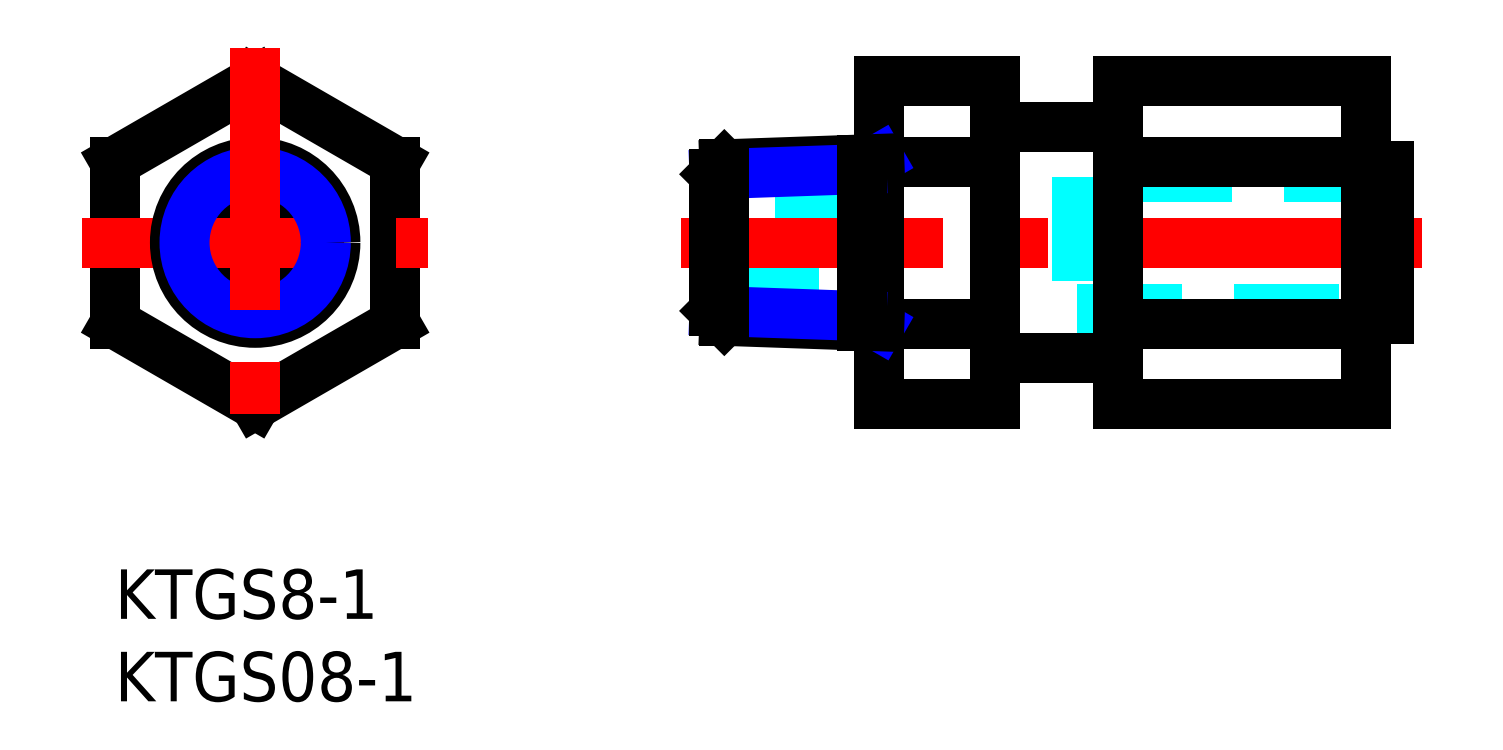
<metadata>
{"format":"dxf","ext":"dxf","renderer":"ezdxf+matplotlib","layout":"modelspace","background":"white","min_lineweight":24,"dpi":150}
</metadata>
<code>
0
SECTION
2
ENTITIES
0
INSERT
8
MSM_CONTINUOUS
2
*U12
10
0
20
0
30
0
0
INSERT
8
MSM_CONTINUOUS
2
*U13
10
0
20
0
30
0
0
LINE
8
MSM_DASHED
10
36.34
20
17.81
30
0
11
46.34
21
17.81
31
0
0
LINE
8
MSM_DASHED
10
46.34
20
21.81
30
0
11
36.34
21
21.81
31
0
0
LINE
8
MSM_DASHED
10
58.34
20
15.81
30
0
11
77.24
21
15.81
31
0
0
LINE
8
MSM_DASHED
10
77.24
20
23.81
30
0
11
58.34
21
23.81
31
0
0
LINE
8
MSM_DASHED
10
58.34
20
23.81
30
0
11
58.34
21
15.81
31
0
0
LINE
8
MSM_CENTER
10
34.34
20
19.81
30
0
11
79.24
21
19.81
31
0
0
LINE
8
MSM_CONTINUOUS
10
75.84
20
15.19
30
0
11
77.24
21
15.19
31
0
0
LINE
8
MSM_CONTINUOUS
10
77.24
20
24.44
30
0
11
75.84
21
24.44
31
0
0
LINE
8
MSM_CONTINUOUS
10
77.24
20
24.44
30
0
11
77.24
21
15.19
31
0
0
LINE
8
MSM_CONTINUOUS
10
53.34
20
12.81
30
0
11
60.84
21
12.81
31
0
0
LINE
8
MSM_CONTINUOUS
10
60.84
20
26.81
30
0
11
53.34
21
26.81
31
0
0
LINE
8
MSM_CONTINUOUS
10
75.84
20
10
30
0
11
75.84
21
29.63
31
0
0
LINE
8
MSM_CONTINUOUS
10
60.84
20
10
30
0
11
60.84
21
29.63
31
0
0
LINE
8
MSM_CONTINUOUS
10
53.34
20
10
30
0
11
53.34
21
29.63
31
0
0
LINE
8
MSM_CONTINUOUS
10
46.34
20
10
30
0
11
46.34
21
29.63
31
0
0
CIRCLE
8
MSM_CONTINUOUS
10
8.5
20
19.81
30
0
40
2
0
LINE
8
MSM_CONTINUOUS
10
8.5
20
10
30
0
11
0
21
14.91
31
0
0
LINE
8
MSM_CONTINUOUS
10
8.5
20
29.63
30
0
11
17
21
24.72
31
0
0
LINE
8
MSM_CONTINUOUS
10
0
20
24.72
30
0
11
8.5
21
29.63
31
0
0
LINE
8
MSM_CONTINUOUS
10
17
20
24.72
30
0
11
17
21
14.91
31
0
0
LINE
8
MSM_CONTINUOUS
10
0
20
14.91
30
0
11
0
21
24.72
31
0
0
LINE
8
MSM_CONTINUOUS
10
17
20
14.91
30
0
11
8.5
21
10
31
0
0
LINE
8
MSM_CONTINUOUS
10
75.84
20
29.63
30
0
11
60.84
21
29.63
31
0
0
LINE
8
MSM_CONTINUOUS
10
75.84
20
10
30
0
11
60.84
21
10
31
0
0
LINE
8
MSM_CONTINUOUS
10
75.84
20
14.91
30
0
11
60.84
21
14.91
31
0
0
LINE
8
MSM_CONTINUOUS
10
75.84
20
24.72
30
0
11
60.84
21
24.72
31
0
0
LINE
8
MSM_CONTINUOUS
10
53.34
20
29.63
30
0
11
46.34
21
29.63
31
0
0
LINE
8
MSM_CONTINUOUS
10
53.34
20
10
30
0
11
46.34
21
10
31
0
0
LINE
8
MSM_CONTINUOUS
10
53.34
20
24.72
30
0
11
46.34
21
24.72
31
0
0
LINE
8
MSM_CONTINUOUS
10
53.34
20
14.91
30
0
11
46.34
21
14.91
31
0
0
LINE
8
MSM_CENTER
10
-2
20
19.81
30
0
11
19
21
19.81
31
0
0
CIRCLE
8
MSM_CONTINUOUS
10
8.5
20
19.81
30
0
40
4.864
0
CIRCLE
8
MSM_NARROW
10
8.5
20
19.81
30
0
40
4.283
0
LINE
8
MSM_CENTER
10
8.5
20
31.63
30
0
11
8.5
21
8
31
0
0
LINE
8
MSM_NARROW
10
45.27
20
24.27
30
0
11
46.34
21
24.89
31
0
0
LINE
8
MSM_CONTINUOUS
10
36.95
20
24.56
30
0
11
46.34
21
24.89
31
0
0
LINE
8
MSM_NARROW
10
45.27
20
15.36
30
0
11
46.34
21
14.74
31
0
0
LINE
8
MSM_CONTINUOUS
10
36.95
20
15.07
30
0
11
46.34
21
14.74
31
0
0
LINE
8
MSM_CONTINUOUS
10
36.95
20
24.56
30
0
11
36.34
21
23.96
31
0
0
LINE
8
MSM_NARROW
10
36.34
20
23.96
30
0
11
45.27
21
24.27
31
0
0
LINE
8
MSM_CONTINUOUS
10
36.95
20
15.07
30
0
11
36.34
21
15.67
31
0
0
LINE
8
MSM_NARROW
10
36.34
20
15.67
30
0
11
45.27
21
15.36
31
0
0
LINE
8
MSM_CONTINUOUS
10
36.34
20
23.96
30
0
11
36.34
21
15.67
31
0
0
LINE
8
MSM_CONTINUOUS
10
36.95
20
24.56
30
0
11
36.95
21
15.07
31
0
0
LINE
8
MSM_CONTINUOUS
10
45.27
20
14.78
30
0
11
45.27
21
24.85
31
0
0
VIEWPORT
8
0
10
143.6
20
100.1
30
0
40
595.5
41
222.2
68
     1
69
     1
0
VIEWPORT
8
MSM_CONTINUOUS
10
143.6
20
100.1
30
0
40
229.8
41
160.2
68
     2
69
     2
0
ENDSEC
0
EOF

</code>
